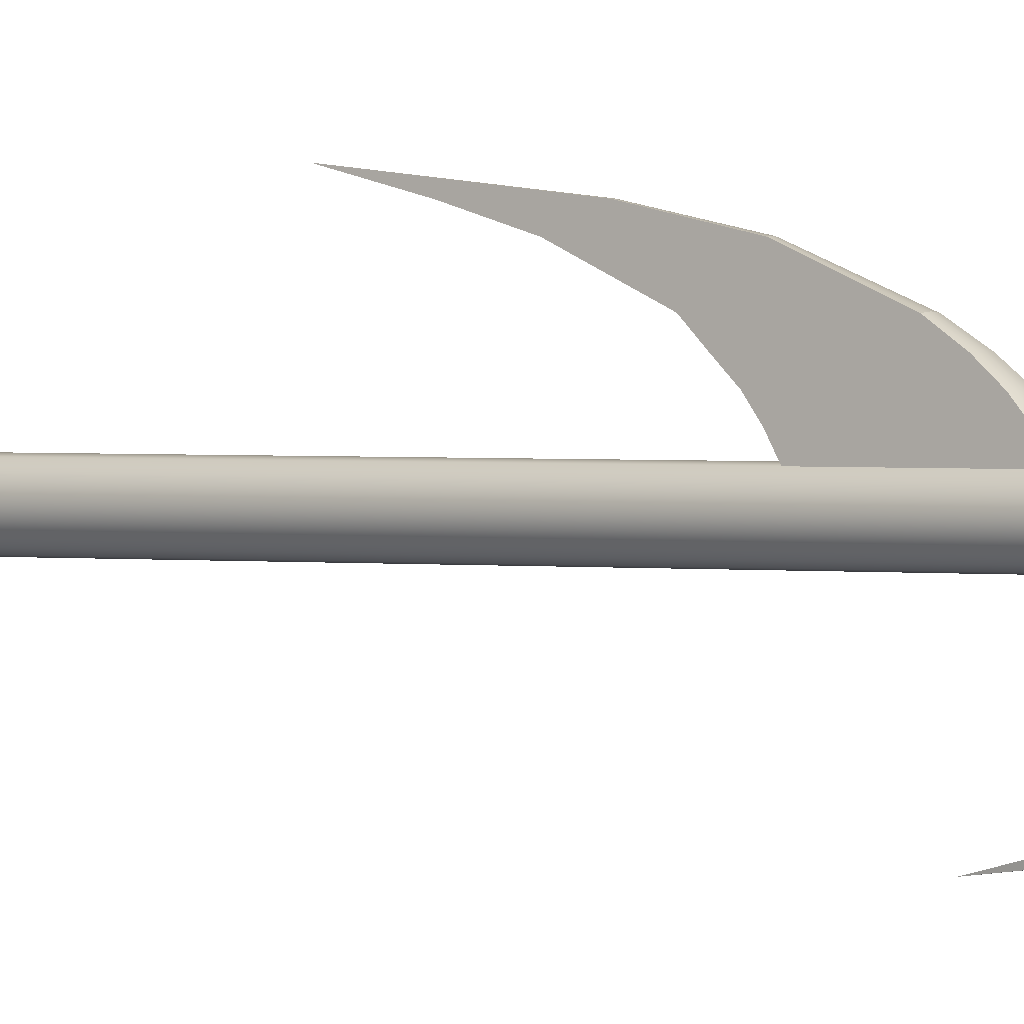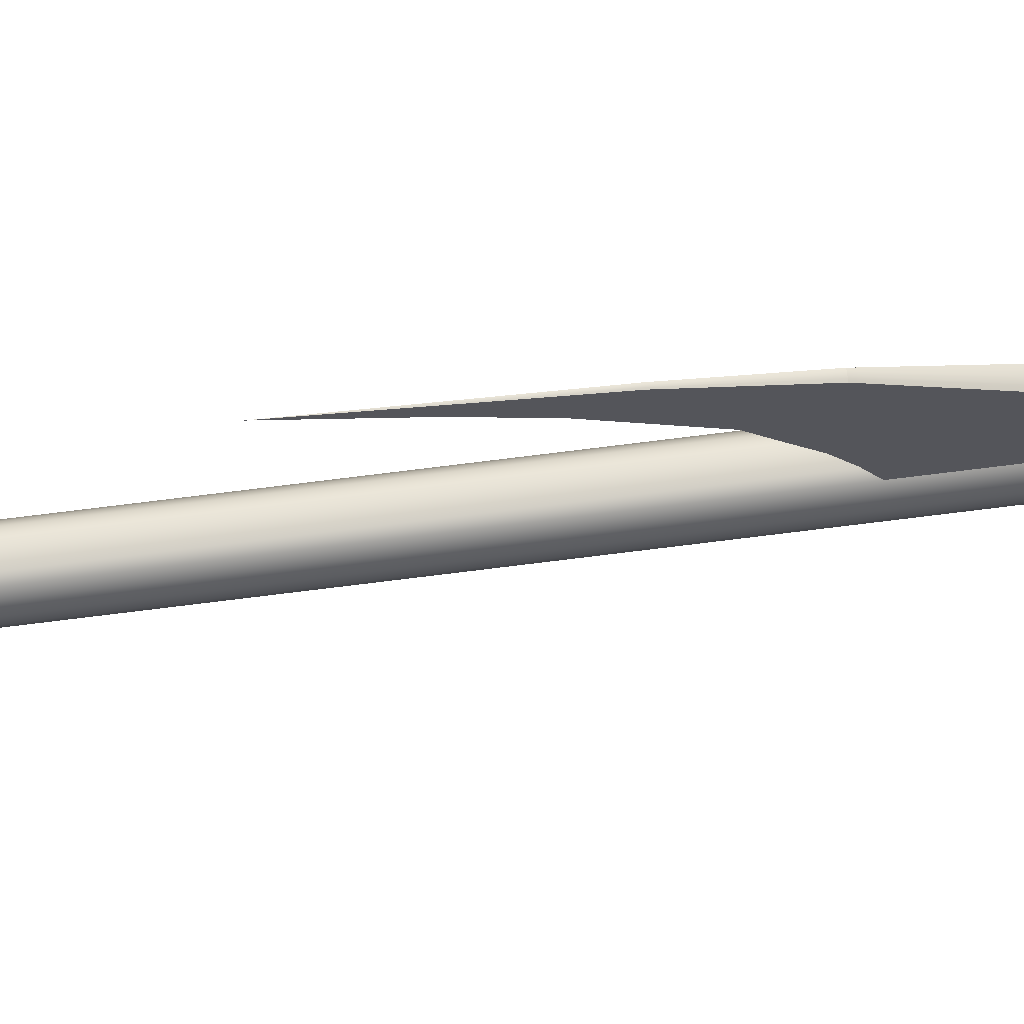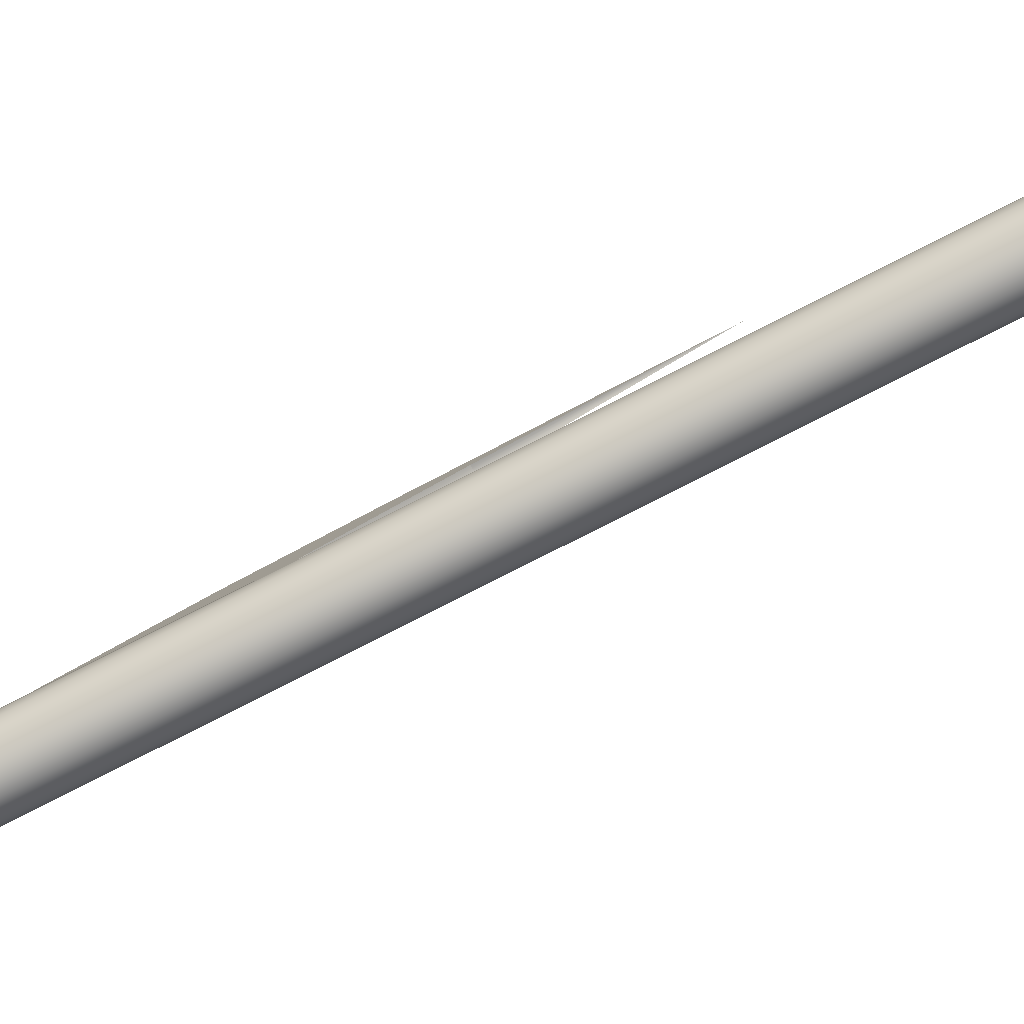
<metadata>
{"format":"obj","ext":"obj","renderer":"f3d","projection":"perspective","resolution":1024,"background":"white","views":[{"elev":1.0,"azim":129.6,"up":"+Z"},{"elev":69.8,"azim":82.7,"up":"+Z"},{"elev":-77.3,"azim":-62.9,"up":"+Z"}]}
</metadata>
<code>
g default
v -0.07698 7.334 0
v -0.07322 7.334 0.02379
v -0.06228 7.334 0.04525
v -0.04525 7.334 0.06228
v -0.02379 7.334 0.07322
v -0 7.334 0.07698
v 0.02379 7.334 0.07322
v 0.04525 7.334 0.06228
v 0.06228 7.334 0.04525
v 0.07322 7.334 0.02379
v 0.07698 7.334 0
v 0.07322 7.334 -0.02379
v 0.06228 7.334 -0.04525
v 0.04525 7.334 -0.06228
v 0.02379 7.334 -0.07322
v -0 7.334 -0.07698
v -0.02379 7.334 -0.07322
v -0.04525 7.334 -0.06228
v -0.06228 7.334 -0.04525
v -0.07322 7.334 -0.02379
v -0.07322 7.994 0.02379
v -0.06228 7.994 0.04525
v -0.04525 7.994 0.06228
v -0.02379 7.994 0.07322
v -0 7.994 0.07698
v 0.02379 7.994 0.07322
v 0.04525 7.994 0.06228
v 0.06228 7.994 0.04525
v 0.07322 7.994 0.02379
v 0.07698 7.994 0
v 0.07322 7.994 -0.02379
v 0.06228 7.994 -0.04525
v 0.04525 7.994 -0.06228
v 0.02379 7.994 -0.07322
v -0 7.994 -0.07698
v -0.02379 7.994 -0.07322
v -0.04525 7.994 -0.06228
v -0.06228 7.994 -0.04525
v -0.07322 7.994 -0.02379
v -0.07698 7.994 0
v -0 6.443 -0.5018
v 0.02262 7.73 -0.2863
v 0.01189 7.73 -0.2886
v 0.02262 7.137 -0.2863
v 0.01189 7.137 -0.2886
v -0 7.73 -0.2894
v -0 7.137 -0.2894
v -0.01189 7.73 -0.2886
v -0.01189 7.137 -0.2886
v -0.02262 7.73 -0.2863
v -0.02262 7.137 -0.2863
v 0.01131 7.341 -0.394
v 0.005947 7.341 -0.3952
v 0.01131 6.862 -0.394
v 0.005947 6.862 -0.3952
v -0 7.341 -0.3956
v -0 6.862 -0.3956
v -0.005947 7.341 -0.3952
v -0.005947 6.862 -0.3952
v -0.01131 7.341 -0.394
v -0.01131 6.862 -0.394
v 0.005656 6.961 -0.4479
v 0.002974 6.961 -0.4485
v 0.005656 6.685 -0.4479
v 0.002974 6.685 -0.4485
v -0 6.961 -0.4487
v -0 6.685 -0.4487
v -0.002974 6.961 -0.4485
v -0.002974 6.685 -0.4485
v -0.005656 6.961 -0.4479
v -0.005656 6.685 -0.4479
v -0.02828 7.838 -0.2325
v -0.02828 7.223 -0.2325
v -0.01487 7.223 -0.2353
v -0 7.223 -0.2363
v 0.01487 7.223 -0.2353
v 0.02828 7.223 -0.2325
v 0.02828 7.838 -0.2325
v 0.01487 7.838 -0.2353
v -0 7.838 -0.2363
v -0.01487 7.838 -0.2353
v -0.03394 7.915 -0.1786
v -0.03394 7.281 -0.1786
v -0.01784 7.281 -0.182
v -0 7.281 -0.1832
v 0.01784 7.281 -0.182
v 0.03394 7.281 -0.1786
v 0.03394 7.915 -0.1786
v 0.01784 7.915 -0.182
v -0 7.915 -0.1832
v -0.01784 7.915 -0.182
v -0.03959 7.962 -0.1247
v -0.03959 7.318 -0.1247
v -0.02082 7.318 -0.1287
v -0 7.318 -0.1301
v 0.02082 7.318 -0.1287
v 0.03959 7.318 -0.1247
v 0.03959 7.962 -0.1247
v 0.02082 7.962 -0.1287
v -0 7.962 -0.1301
v -0.02082 7.962 -0.1287
v 0.07322 9.574 0.02379
v 0.06228 9.574 0.04525
v 0.04525 9.574 0.07087
v 0.02379 9.574 0.07542
v -0 9.574 0.07698
v -0.02379 9.574 0.07542
v -0.04525 9.574 0.07087
v -0.06228 9.574 0.04525
v -0.07322 9.574 0.02379
v -0.07698 9.574 0
v -0.07322 9.574 -0.02379
v -0.06228 9.574 -0.04525
v -0.04525 9.574 -0.06228
v -0.02379 9.574 -0.07322
v -0 9.574 -0.07698
v 0.02379 9.574 -0.07322
v 0.04525 9.574 -0.06228
v 0.06228 9.574 -0.04525
v 0.07322 9.574 -0.02379
v 0.07698 9.574 0
v 0.07322 0 0.02379
v 0.06228 0 0.04525
v 0.04525 0 0.06228
v 0.02379 0 0.07322
v 0 0 0.07698
v -0.02379 0 0.07322
v -0.04525 0 0.06228
v -0.06228 0 0.04525
v -0.07322 0 0.02379
v -0.07698 0 -0
v -0.07322 0 -0.02379
v -0.06228 0 -0.04525
v -0.04525 0 -0.06228
v -0.02379 0 -0.07322
v 0 0 -0.07698
v 0.02379 0 -0.07322
v 0.04525 0 -0.06228
v 0.06228 0 -0.04525
v 0.07322 0 -0.02379
v 0.07698 0 -0
v -0 11.27 0
v 0 0 -0
v 0.06228 6.167 -0.04525
v 0.04525 6.167 -0.06228
v 0.02379 6.167 -0.07322
v -0 6.167 -0.07698
v -0.02379 6.167 -0.07322
v -0.04525 6.167 -0.06228
v -0.06228 6.167 -0.04525
v -0.07322 6.167 -0.02379
v -0.07698 6.167 0
v -0.07322 6.167 0.02379
v -0.06228 6.167 0.04525
v -0.04525 6.167 0.07087
v -0.02379 6.167 0.07542
v -0 6.167 0.07698
v 0.02379 6.167 0.07542
v 0.04525 6.167 0.07087
v 0.06228 6.167 0.04525
v 0.07322 6.167 0.02379
v 0.07698 6.167 0
v 0.07322 6.167 -0.02379
v 0.07698 6.653 0
v 0.07322 6.653 -0.02379
v 0.06228 6.653 -0.04525
v 0.04525 6.653 -0.06228
v 0.02379 6.653 -0.07322
v -0 6.653 -0.07698
v -0.02379 6.653 -0.07322
v -0.04525 6.653 -0.06228
v -0.06228 6.653 -0.04525
v -0.07322 6.653 -0.02379
v -0.07698 6.653 0
v -0.07322 6.653 0.02379
v -0.06228 6.653 0.04525
v -0.04525 6.653 0.07087
v -0.02379 6.653 0.07542
v -0 6.653 0.07698
v 0.02379 6.653 0.07542
v 0.04525 6.653 0.07087
v 0.06228 6.653 0.04525
v 0.07322 6.653 0.02379
v 0.07322 8.494 -0.02379
v 0.06228 8.494 -0.04525
v 0.04525 8.494 -0.06228
v 0.02379 8.494 -0.07322
v -0 8.494 -0.07698
v -0.02379 8.494 -0.07322
v -0.04525 8.494 -0.06228
v -0.06228 8.494 -0.04525
v -0.07322 8.494 -0.02379
v -0.07698 8.494 0
v -0.07322 8.494 0.02379
v -0.06228 8.494 0.04525
v -0.04525 8.494 0.07087
v -0.02379 8.494 0.07542
v -0 8.494 0.07698
v 0.02379 8.494 0.07542
v 0.04525 8.494 0.07087
v 0.06228 8.494 0.04525
v 0.07322 8.494 0.02379
v 0.07698 8.494 0
v 0 7.676 0.5018
v 0 5.258 0.5018
v 0.02262 8.908 0.2863
v 0.01189 8.908 0.2886
v 0.01189 8.242 0.2886
v 0.02262 8.242 0.2863
v 0 8.908 0.2894
v 0 8.242 0.2894
v -0.01189 8.908 0.2886
v -0.01189 8.242 0.2886
v -0.02262 8.908 0.2863
v -0.02262 8.242 0.2863
v -0.02262 6.398 0.2863
v -0.01189 6.398 0.2886
v -0.02262 5.959 0.2863
v -0.01189 5.959 0.2886
v 0 6.398 0.2894
v 0 5.959 0.2894
v 0.01189 6.398 0.2886
v 0.01189 5.959 0.2886
v 0.02262 6.398 0.2863
v 0.02262 5.959 0.2863
v 0.01131 8.499 0.394
v 0.005947 8.499 0.3952
v 0.005947 8.02 0.3952
v 0.01131 8.02 0.394
v 0 8.499 0.3956
v 0 8.02 0.3956
v -0.005947 8.499 0.3952
v -0.005947 8.02 0.3952
v -0.01131 8.499 0.394
v -0.01131 8.02 0.394
v -0.01131 6.113 0.394
v -0.005947 6.113 0.3952
v -0.01131 5.699 0.394
v -0.005947 5.699 0.3952
v 0 6.113 0.3956
v 0 5.699 0.3956
v 0.005947 6.113 0.3952
v 0.005947 5.699 0.3952
v 0.01131 6.113 0.394
v 0.01131 5.699 0.394
v 0.005656 8.182 0.4479
v 0.002974 8.182 0.4485
v 0.002974 7.865 0.4485
v 0.005656 7.865 0.4479
v 0 8.182 0.4487
v 0 7.865 0.4487
v -0.002974 8.182 0.4485
v -0.002974 7.865 0.4485
v -0.005656 8.182 0.4479
v -0.005656 7.865 0.4479
v -0.005656 5.826 0.4479
v -0.002974 5.826 0.4485
v -0.005656 5.498 0.4479
v -0.002974 5.498 0.4485
v 0 5.826 0.4487
v 0 5.498 0.4487
v 0.002974 5.826 0.4485
v 0.002974 5.498 0.4485
v 0.005656 5.826 0.4479
v 0.005656 5.498 0.4479
v 0.02828 9.1 0.2325
v 0.02828 8.317 0.2325
v 0.01487 8.317 0.2353
v 0 8.317 0.2363
v -0.01487 8.317 0.2353
v -0.02828 8.317 0.2325
v -0.02828 9.1 0.2325
v -0.01487 9.1 0.2353
v 0 9.1 0.2363
v 0.01487 9.1 0.2353
v 0.03394 9.275 0.1786
v 0.03394 8.384 0.1786
v 0.01784 8.384 0.182
v 0 8.384 0.1832
v -0.01784 8.384 0.182
v -0.03394 8.384 0.1786
v -0.03394 9.275 0.1786
v -0.01784 9.275 0.182
v 0 9.275 0.1832
v 0.01784 9.275 0.182
v 0.03959 9.449 0.1247
v 0.03959 8.443 0.1247
v 0.02082 8.443 0.1287
v 0 8.443 0.1301
v -0.02082 8.443 0.1287
v -0.03959 8.443 0.1247
v -0.03959 9.449 0.1247
v -0.02082 9.449 0.1287
v 0 9.449 0.1301
v 0.02082 9.449 0.1287
v 0.02828 6.489 0.2325
v 0.02828 6.02 0.2325
v 0.01487 6.02 0.2353
v 0 6.02 0.2363
v -0.01487 6.02 0.2353
v -0.02828 6.02 0.2325
v -0.02828 6.489 0.2325
v -0.01487 6.489 0.2353
v 0 6.489 0.2363
v 0.01487 6.489 0.2353
v 0.03394 6.559 0.1786
v 0.03394 6.084 0.1786
v 0.01784 6.084 0.182
v 0 6.084 0.1832
v -0.01784 6.084 0.182
v -0.03394 6.084 0.1786
v -0.03394 6.559 0.1786
v -0.01784 6.559 0.182
v 0 6.559 0.1832
v 0.01784 6.559 0.182
v 0.03959 6.613 0.1247
v 0.03959 6.13 0.1247
v 0.02082 6.13 0.1287
v 0 6.13 0.1301
v -0.02082 6.13 0.1287
v -0.03959 6.13 0.1247
v -0.03959 6.613 0.1247
v -0.02082 6.613 0.1287
v 0 6.613 0.1301
v 0.02082 6.613 0.1287
g harpoon2
f 22 21 2 3
f 23 22 3 4
f 24 23 4 5
f 25 24 5 6
f 26 25 6 7
f 27 26 7 8
f 28 27 8 9
f 29 28 9 10
f 30 29 10 11
f 31 30 11 12
f 32 31 12 13
f 33 32 13 14
f 38 37 18 19
f 39 38 19 20
f 40 39 20 1
f 21 40 1 2
f 34 33 98 99
f 33 14 97 98
f 14 15 96 97
f 35 34 99 100
f 15 16 95 96
f 36 35 100 101
f 16 17 94 95
f 37 36 101 92
f 17 18 93 94
f 18 37 92 93
f 43 42 52 53
f 46 43 53 56
f 48 46 56 58
f 50 48 58 60
f 51 50 60 61
f 49 51 61 59
f 47 49 59 57
f 45 47 57 55
f 44 45 55 54
f 42 44 54 52
f 53 52 62 63
f 56 53 63 66
f 58 56 66 68
f 60 58 68 70
f 61 60 70 71
f 59 61 71 69
f 57 59 69 67
f 55 57 67 65
f 54 55 65 64
f 52 54 64 62
f 63 62 41
f 66 63 41
f 68 66 41
f 70 68 41
f 71 70 41
f 69 71 41
f 67 69 41
f 65 67 41
f 64 65 41
f 62 64 41
f 73 72 50 51
f 74 73 51 49
f 75 74 49 47
f 76 75 47 45
f 77 76 45 44
f 78 77 44 42
f 79 78 42 43
f 80 79 43 46
f 81 80 46 48
f 72 81 48 50
f 83 82 72 73
f 84 83 73 74
f 85 84 74 75
f 86 85 75 76
f 87 86 76 77
f 88 87 77 78
f 89 88 78 79
f 90 89 79 80
f 91 90 80 81
f 82 91 81 72
f 93 92 82 83
f 94 93 83 84
f 95 94 84 85
f 96 95 85 86
f 97 96 86 87
f 98 97 87 88
f 99 98 88 89
f 100 99 89 90
f 101 100 90 91
f 92 101 91 82
f 102 103 201 202
f 103 104 200 201
f 108 109 195 196
f 109 110 194 195
f 110 111 193 194
f 111 112 192 193
f 112 113 191 192
f 113 114 190 191
f 114 115 189 190
f 115 116 188 189
f 116 117 187 188
f 117 118 186 187
f 118 119 185 186
f 119 120 184 185
f 120 121 203 184
f 121 102 202 203
f 103 102 142
f 104 103 142
f 105 104 142
f 106 105 142
f 107 106 142
f 108 107 142
f 109 108 142
f 110 109 142
f 111 110 142
f 112 111 142
f 113 112 142
f 114 113 142
f 115 114 142
f 116 115 142
f 117 116 142
f 118 117 142
f 119 118 142
f 120 119 142
f 121 120 142
f 102 121 142
f 122 123 143
f 123 124 143
f 124 125 143
f 125 126 143
f 126 127 143
f 127 128 143
f 128 129 143
f 129 130 143
f 130 131 143
f 131 132 143
f 132 133 143
f 133 134 143
f 134 135 143
f 135 136 143
f 136 137 143
f 137 138 143
f 138 139 143
f 139 140 143
f 140 141 143
f 141 122 143
f 145 144 139 138
f 146 145 138 137
f 147 146 137 136
f 148 147 136 135
f 149 148 135 134
f 150 149 134 133
f 151 150 133 132
f 152 151 132 131
f 153 152 131 130
f 154 153 130 129
f 155 154 129 128
f 156 155 128 127
f 157 156 127 126
f 158 157 126 125
f 159 158 125 124
f 160 159 124 123
f 161 160 123 122
f 162 161 122 141
f 163 162 141 140
f 144 163 140 139
f 165 164 162 163
f 166 165 163 144
f 167 166 144 145
f 168 167 145 146
f 169 168 146 147
f 170 169 147 148
f 171 170 148 149
f 172 171 149 150
f 173 172 150 151
f 174 173 151 152
f 175 174 152 153
f 176 175 153 154
f 177 176 154 155
f 182 181 159 160
f 183 182 160 161
f 164 183 161 162
f 12 11 164 165
f 13 12 165 166
f 14 13 166 167
f 15 14 167 168
f 16 15 168 169
f 17 16 169 170
f 18 17 170 171
f 19 18 171 172
f 20 19 172 173
f 1 20 173 174
f 2 1 174 175
f 3 2 175 176
f 4 3 176 177
f 5 4 177 178
f 6 5 178 179
f 7 6 179 180
f 8 7 180 181
f 9 8 181 182
f 10 9 182 183
f 11 10 183 164
f 185 184 31 32
f 186 185 32 33
f 187 186 33 34
f 188 187 34 35
f 189 188 35 36
f 190 189 36 37
f 191 190 37 38
f 192 191 38 39
f 193 192 39 40
f 194 193 40 21
f 195 194 21 22
f 196 195 22 23
f 197 196 23 24
f 198 197 24 25
f 199 198 25 26
f 200 199 26 27
f 201 200 27 28
f 202 201 28 29
f 203 202 29 30
f 184 203 30 31
f 246 247 204
f 248 249 204
f 249 246 204
f 247 250 204
f 251 248 204
f 250 252 204
f 253 251 204
f 252 254 204
f 254 255 204
f 255 253 204
f 178 177 322 323
f 177 155 321 322
f 155 156 320 321
f 179 178 323 324
f 156 157 319 320
f 180 179 324 325
f 157 158 318 319
f 181 180 325 316
f 158 159 317 318
f 159 181 316 317
f 104 105 295 286
f 105 106 294 295
f 106 107 293 294
f 107 108 292 293
f 108 196 291 292
f 196 197 290 291
f 197 198 289 290
f 198 199 288 289
f 199 200 287 288
f 200 104 286 287
f 217 216 236 237
f 220 217 237 240
f 222 220 240 242
f 224 222 242 244
f 225 224 244 245
f 223 225 245 243
f 221 223 243 241
f 219 221 241 239
f 218 219 239 238
f 216 218 238 236
f 206 207 227 226
f 207 210 230 227
f 210 212 232 230
f 212 214 234 232
f 214 215 235 234
f 215 213 233 235
f 213 211 231 233
f 211 208 228 231
f 208 209 229 228
f 209 206 226 229
f 237 236 256 257
f 240 237 257 260
f 242 240 260 262
f 244 242 262 264
f 245 244 264 265
f 243 245 265 263
f 241 243 263 261
f 239 241 261 259
f 238 239 259 258
f 236 238 258 256
f 226 227 247 246
f 227 230 250 247
f 230 232 252 250
f 232 234 254 252
f 234 235 255 254
f 235 233 253 255
f 233 231 251 253
f 231 228 248 251
f 228 229 249 248
f 229 226 246 249
f 257 256 205
f 260 257 205
f 262 260 205
f 264 262 205
f 265 264 205
f 263 265 205
f 261 263 205
f 259 261 205
f 258 259 205
f 256 258 205
f 267 266 206 209
f 268 267 209 208
f 269 268 208 211
f 270 269 211 213
f 271 270 213 215
f 272 271 215 214
f 273 272 214 212
f 274 273 212 210
f 275 274 210 207
f 266 275 207 206
f 277 276 266 267
f 278 277 267 268
f 279 278 268 269
f 280 279 269 270
f 281 280 270 271
f 282 281 271 272
f 283 282 272 273
f 284 283 273 274
f 285 284 274 275
f 276 285 275 266
f 287 286 276 277
f 288 287 277 278
f 289 288 278 279
f 290 289 279 280
f 291 290 280 281
f 292 291 281 282
f 293 292 282 283
f 294 293 283 284
f 295 294 284 285
f 286 295 285 276
f 297 296 224 225
f 298 297 225 223
f 299 298 223 221
f 300 299 221 219
f 301 300 219 218
f 302 301 218 216
f 303 302 216 217
f 304 303 217 220
f 305 304 220 222
f 296 305 222 224
f 307 306 296 297
f 308 307 297 298
f 309 308 298 299
f 310 309 299 300
f 311 310 300 301
f 312 311 301 302
f 313 312 302 303
f 314 313 303 304
f 315 314 304 305
f 306 315 305 296
f 317 316 306 307
f 318 317 307 308
f 319 318 308 309
f 320 319 309 310
f 321 320 310 311
f 322 321 311 312
f 323 322 312 313
f 324 323 313 314
f 325 324 314 315
f 316 325 315 306

</code>
